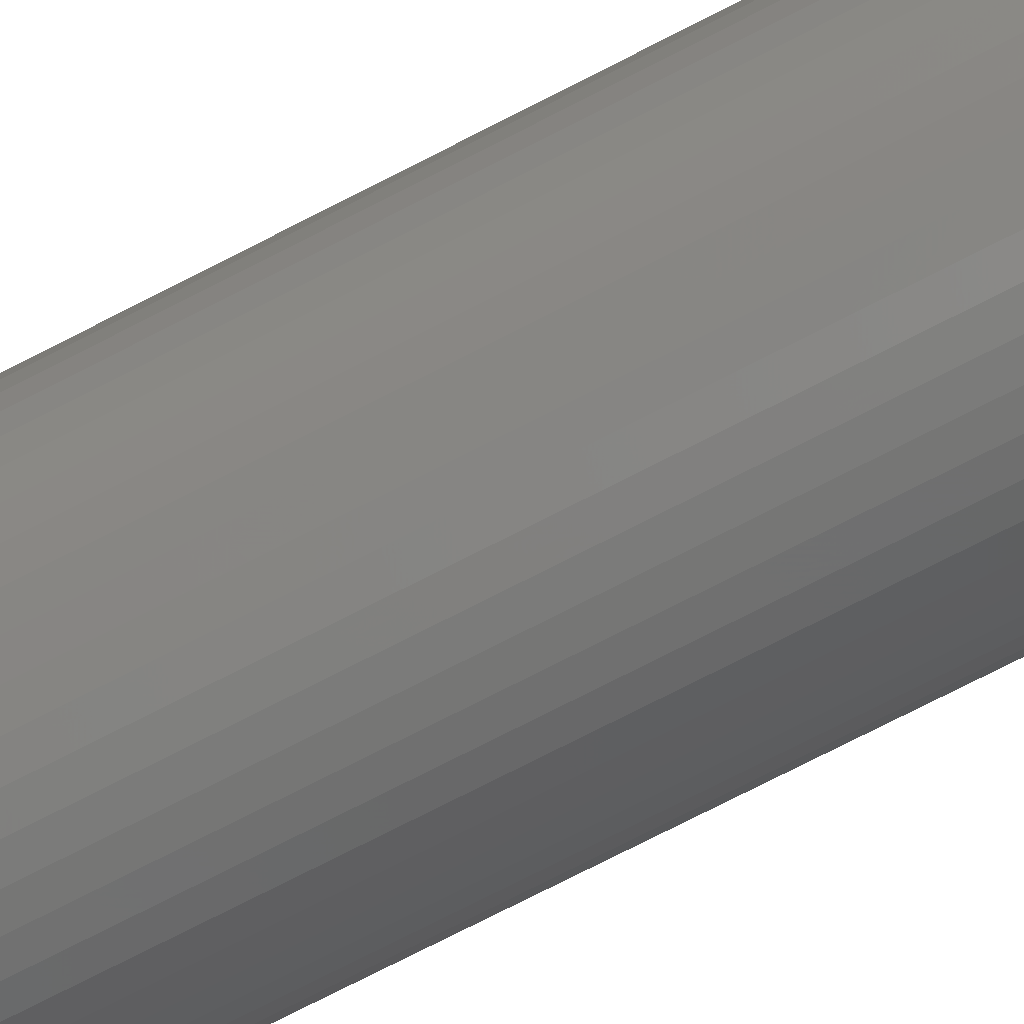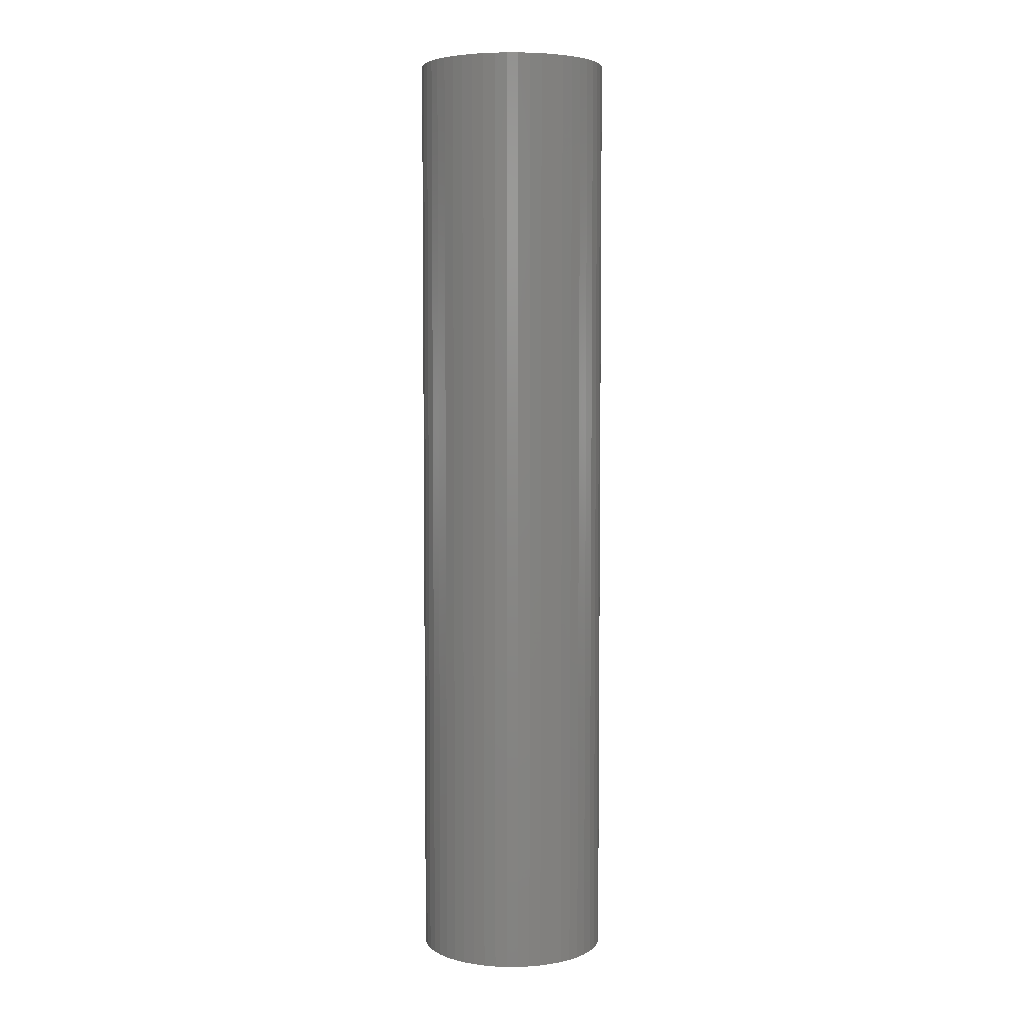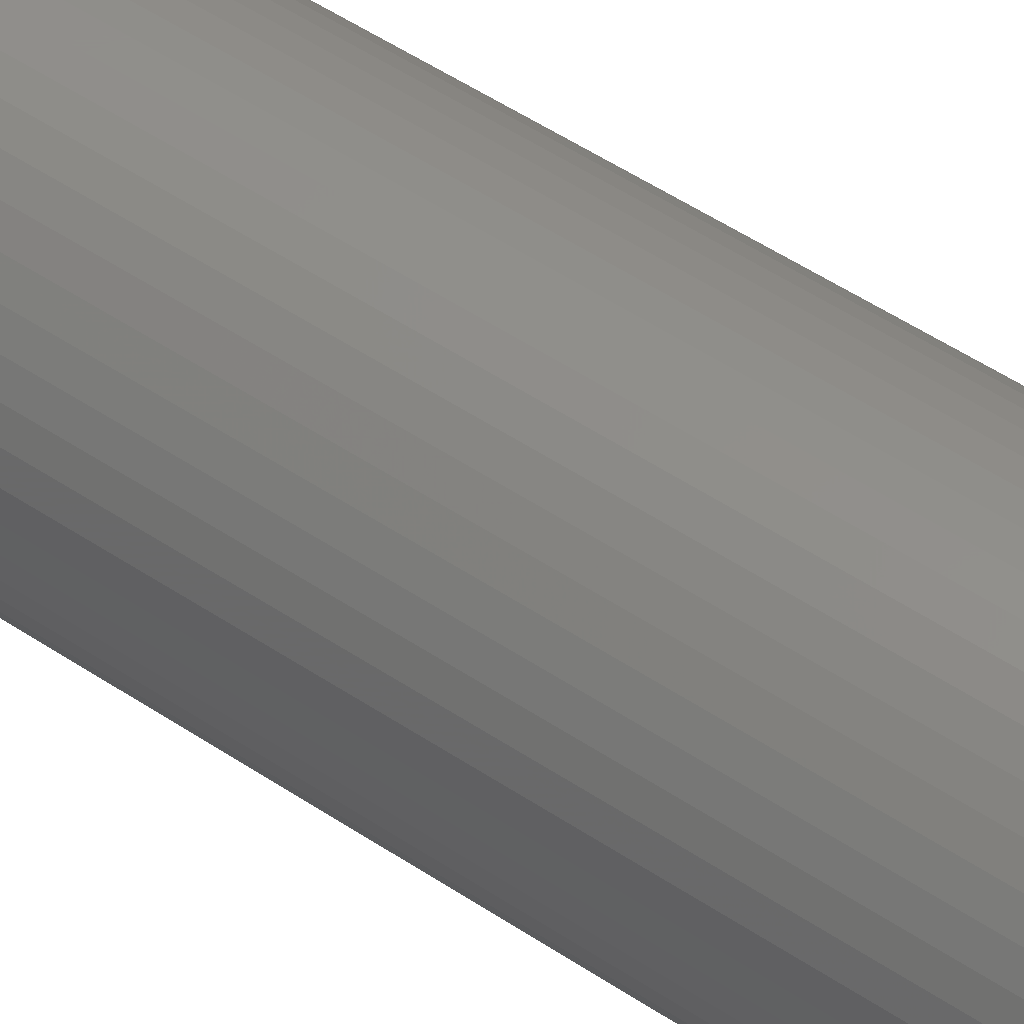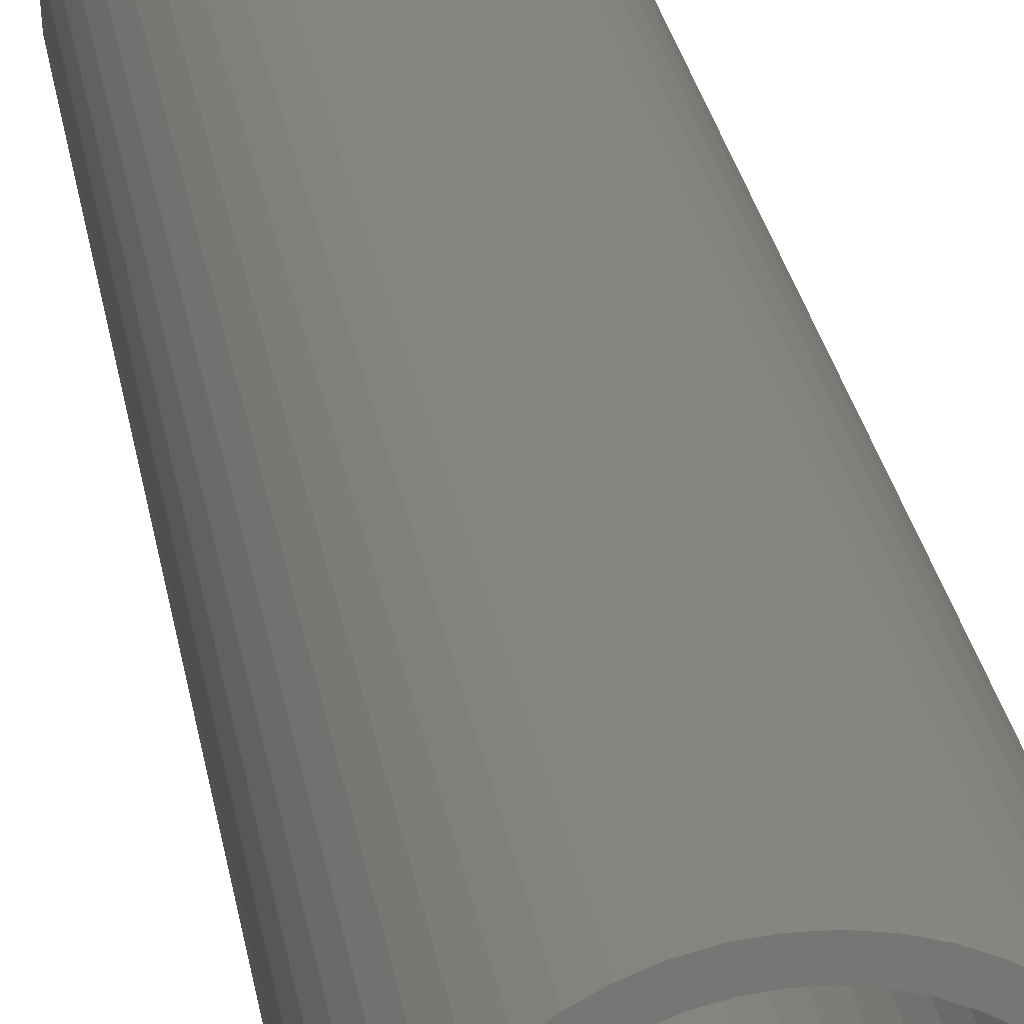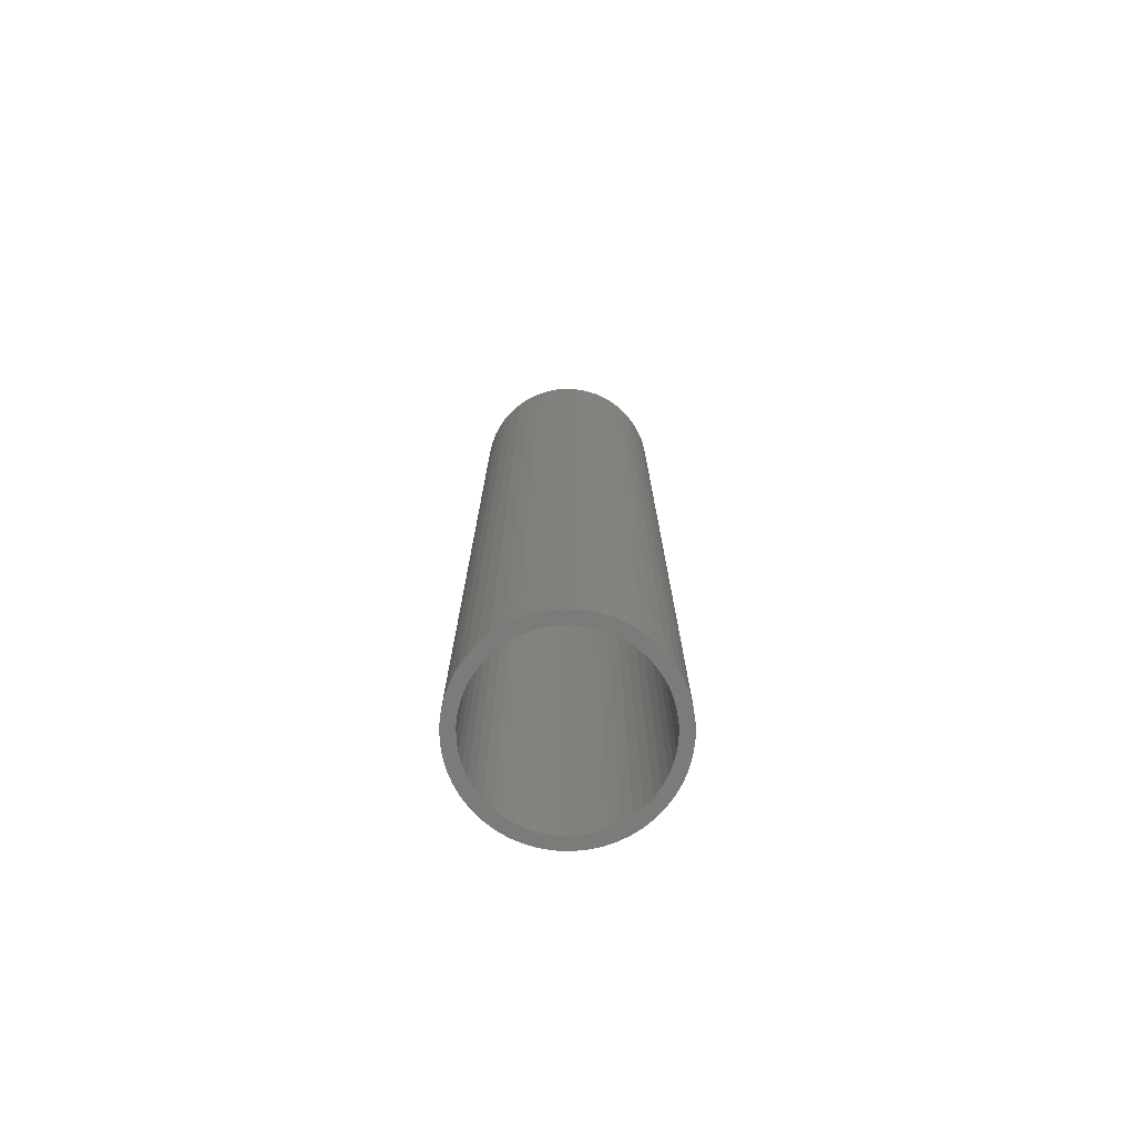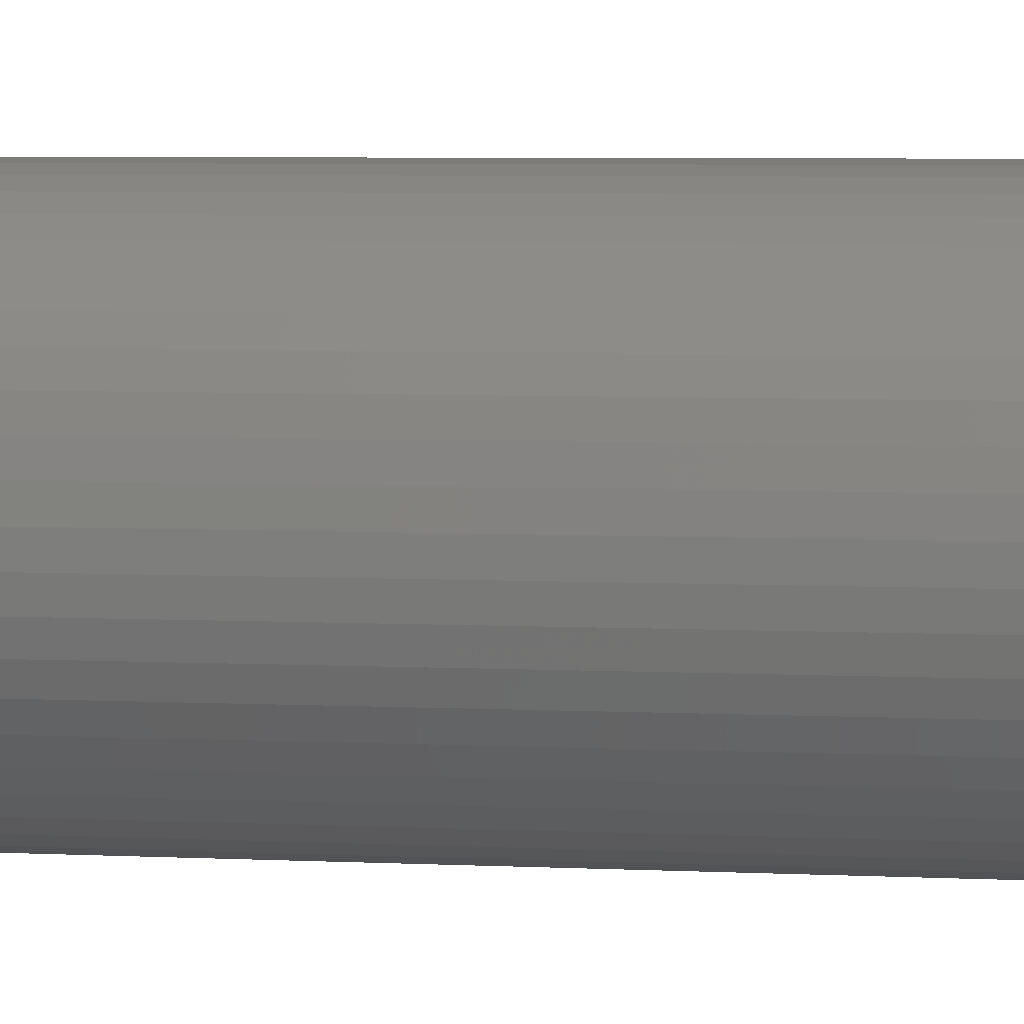
<metadata>
{"format":"stl","ext":"stl","renderer":"f3d","projection":"perspective","resolution":1024,"background":"white","views":[{"elev":-74.4,"azim":-62.8,"up":"+Y"},{"elev":4.9,"azim":143.7,"up":"+Z"},{"elev":48.4,"azim":-52.7,"up":"+Y"},{"elev":21.7,"azim":-7.4,"up":"+Y"},{"elev":-75.0,"azim":-53.4,"up":"+Z"},{"elev":3.3,"azim":-76.0,"up":"+Y"}]}
</metadata>
<code>
# stl→obj: 200 verts, 400 faces
v 5.75 0 28.5
v 5.705 0.7207 -28.5
v 5.705 0.7207 28.5
v 5.75 0 -28.5
v -5.75 0 -28.5
v -5.705 0.7207 28.5
v -5.705 0.7207 -28.5
v -5.75 0 28.5
v 0.361 5.739 -28.5
v -0.361 5.739 28.5
v 0.361 5.739 28.5
v -0.361 5.739 -28.5
v -0.361 -5.739 -28.5
v 0.361 -5.739 28.5
v -0.361 -5.739 28.5
v 0.361 -5.739 -28.5
v 4.192 3.936 -28.5
v 3.665 4.43 28.5
v 4.192 3.936 28.5
v 3.665 4.43 -28.5
v -3.665 4.43 -28.5
v -4.192 3.936 28.5
v -3.665 4.43 28.5
v -4.192 3.936 -28.5
v -1.777 5.469 -28.5
v -2.448 5.203 28.5
v -1.777 5.469 28.5
v -2.448 5.203 -28.5
v 5.346 2.117 28.5
v 5.039 2.77 -28.5
v 5.039 2.77 28.5
v 5.346 2.117 -28.5
v 5.569 1.43 -28.5
v 5.569 1.43 28.5
v 2.448 5.203 -28.5
v 1.777 5.469 28.5
v 2.448 5.203 28.5
v 1.777 5.469 -28.5
v 1.077 5.648 28.5
v 1.077 5.648 -28.5
v 3.081 4.855 -28.5
v 3.081 4.855 28.5
v -5.346 2.117 -28.5
v -5.039 2.77 28.5
v -5.039 2.77 -28.5
v -5.346 2.117 28.5
v -5.569 1.43 -28.5
v -5.569 1.43 28.5
v -1.077 5.648 28.5
v -1.077 5.648 -28.5
v 1.077 -5.648 28.5
v 1.077 -5.648 -28.5
v 4.652 3.38 28.5
v 4.652 3.38 -28.5
v -4.652 3.38 28.5
v -4.652 3.38 -28.5
v 5 0 28.5
v 4.961 0.6267 28.5
v 5.705 -0.7207 28.5
v 4.843 1.243 28.5
v 4.961 -0.6267 28.5
v 4.649 1.841 28.5
v 5.569 -1.43 28.5
v 4.843 -1.243 28.5
v 4.382 2.409 28.5
v 4.045 2.939 28.5
v 3.645 3.423 28.5
v 3.187 3.853 28.5
v 2.679 4.222 28.5
v 2.129 4.524 28.5
v 1.545 4.755 28.5
v 0.9369 4.911 28.5
v 0.314 4.99 28.5
v -0.314 4.99 28.5
v -0.9369 4.911 28.5
v -1.545 4.755 28.5
v -2.129 4.524 28.5
v -2.679 4.222 28.5
v -3.081 4.855 28.5
v -3.187 3.853 28.5
v -3.645 3.423 28.5
v -4.045 2.939 28.5
v -4.382 2.409 28.5
v -4.649 1.841 28.5
v -4.843 1.243 28.5
v 5.346 -2.117 28.5
v 4.649 -1.841 28.5
v 5.039 -2.77 28.5
v 4.382 -2.409 28.5
v 4.652 -3.38 28.5
v 4.045 -2.939 28.5
v 4.192 -3.936 28.5
v 3.645 -3.423 28.5
v 3.665 -4.43 28.5
v 3.187 -3.853 28.5
v 3.081 -4.855 28.5
v 2.679 -4.222 28.5
v 2.448 -5.203 28.5
v 2.129 -4.524 28.5
v 1.777 -5.469 28.5
v 1.545 -4.755 28.5
v 0.9369 -4.911 28.5
v 0.314 -4.99 28.5
v -0.314 -4.99 28.5
v -0.9369 -4.911 28.5
v -1.077 -5.648 28.5
v -1.545 -4.755 28.5
v -1.777 -5.469 28.5
v -2.129 -4.524 28.5
v -2.448 -5.203 28.5
v -2.679 -4.222 28.5
v -3.081 -4.855 28.5
v -3.187 -3.853 28.5
v -3.665 -4.43 28.5
v -3.645 -3.423 28.5
v -4.192 -3.936 28.5
v -4.045 -2.939 28.5
v -4.652 -3.38 28.5
v -4.382 -2.409 28.5
v -5.039 -2.77 28.5
v -4.649 -1.841 28.5
v -5.346 -2.117 28.5
v -4.843 -1.243 28.5
v -5.569 -1.43 28.5
v -4.961 -0.6267 28.5
v -5.705 -0.7207 28.5
v -5 0 28.5
v -4.961 0.6267 28.5
v -3.081 4.855 -28.5
v 5.705 -0.7207 -28.5
v 5.569 -1.43 -28.5
v -4.192 -3.936 -28.5
v -3.665 -4.43 -28.5
v -5.039 -2.77 -28.5
v -5.346 -2.117 -28.5
v -4.652 -3.38 -28.5
v 5 0 -28.5
v 4.961 -0.6267 -28.5
v 4.843 -1.243 -28.5
v 5.346 -2.117 -28.5
v 4.961 0.6267 -28.5
v 4.649 -1.841 -28.5
v 5.039 -2.77 -28.5
v 4.843 1.243 -28.5
v 4.382 -2.409 -28.5
v 4.652 -3.38 -28.5
v 4.045 -2.939 -28.5
v 4.192 -3.936 -28.5
v 3.645 -3.423 -28.5
v 3.665 -4.43 -28.5
v 3.187 -3.853 -28.5
v 3.081 -4.855 -28.5
v 2.679 -4.222 -28.5
v 2.448 -5.203 -28.5
v 2.129 -4.524 -28.5
v 1.777 -5.469 -28.5
v 1.545 -4.755 -28.5
v 0.9369 -4.911 -28.5
v 0.314 -4.99 -28.5
v -0.314 -4.99 -28.5
v -0.9369 -4.911 -28.5
v -1.077 -5.648 -28.5
v -1.545 -4.755 -28.5
v -1.777 -5.469 -28.5
v -2.129 -4.524 -28.5
v -2.448 -5.203 -28.5
v -2.679 -4.222 -28.5
v -3.081 -4.855 -28.5
v -3.187 -3.853 -28.5
v -3.645 -3.423 -28.5
v -4.045 -2.939 -28.5
v -4.382 -2.409 -28.5
v -4.649 -1.841 -28.5
v -5.569 -1.43 -28.5
v -4.843 -1.243 -28.5
v 4.649 1.841 -28.5
v 4.382 2.409 -28.5
v 4.045 2.939 -28.5
v 3.645 3.423 -28.5
v 3.187 3.853 -28.5
v 2.679 4.222 -28.5
v 2.129 4.524 -28.5
v 1.545 4.755 -28.5
v 0.9369 4.911 -28.5
v 0.314 4.99 -28.5
v -0.314 4.99 -28.5
v -0.9369 4.911 -28.5
v -1.545 4.755 -28.5
v -2.129 4.524 -28.5
v -2.679 4.222 -28.5
v -3.187 3.853 -28.5
v -3.645 3.423 -28.5
v -4.045 2.939 -28.5
v -4.382 2.409 -28.5
v -4.649 1.841 -28.5
v -4.843 1.243 -28.5
v -4.961 0.6267 -28.5
v -5 0 -28.5
v -4.961 -0.6267 -28.5
v -5.705 -0.7207 -28.5
f 1 2 3
f 2 1 4
f 5 6 7
f 6 5 8
f 9 10 11
f 10 9 12
f 13 14 15
f 14 13 16
f 17 18 19
f 18 17 20
f 21 22 23
f 22 21 24
f 25 26 27
f 26 25 28
f 29 30 31
f 30 29 32
f 3 33 34
f 33 3 2
f 35 36 37
f 36 35 38
f 38 39 36
f 39 38 40
f 41 37 42
f 37 41 35
f 43 44 45
f 44 43 46
f 47 46 43
f 46 47 48
f 12 49 10
f 49 12 50
f 16 51 14
f 51 16 52
f 34 32 29
f 32 34 33
f 53 17 19
f 17 53 54
f 31 54 53
f 54 31 30
f 40 11 39
f 11 40 9
f 20 42 18
f 42 20 41
f 45 55 56
f 55 45 44
f 56 22 24
f 22 56 55
f 7 48 47
f 48 7 6
f 57 1 3
f 58 3 34
f 1 57 59
f 60 34 29
f 61 59 57
f 62 29 31
f 59 61 63
f 64 63 61
f 3 58 57
f 34 60 58
f 65 31 53
f 29 62 60
f 31 65 62
f 66 53 19
f 53 66 65
f 67 19 18
f 19 67 66
f 18 68 67
f 42 68 18
f 42 69 68
f 37 69 42
f 37 70 69
f 36 70 37
f 36 71 70
f 39 71 36
f 39 72 71
f 11 72 39
f 11 73 72
f 11 74 73
f 10 74 11
f 10 75 74
f 49 75 10
f 49 76 75
f 27 76 49
f 27 77 76
f 26 77 27
f 26 78 77
f 79 78 26
f 79 80 78
f 23 80 79
f 80 23 81
f 22 81 23
f 81 22 82
f 55 82 22
f 82 55 83
f 44 83 55
f 83 44 84
f 46 84 44
f 48 85 46
f 84 46 85
f 63 64 86
f 87 86 64
f 86 87 88
f 89 88 87
f 88 89 90
f 91 90 89
f 90 91 92
f 93 92 91
f 92 93 94
f 95 94 93
f 95 96 94
f 97 96 95
f 97 98 96
f 99 98 97
f 99 100 98
f 101 100 99
f 101 51 100
f 102 51 101
f 102 14 51
f 103 14 102
f 104 14 103
f 104 15 14
f 105 15 104
f 105 106 15
f 107 106 105
f 107 108 106
f 109 108 107
f 109 110 108
f 111 110 109
f 111 112 110
f 113 112 111
f 114 113 115
f 113 114 112
f 116 115 117
f 115 116 114
f 118 117 119
f 120 119 121
f 117 118 116
f 122 121 123
f 124 123 125
f 119 120 118
f 126 125 127
f 85 48 128
f 6 128 48
f 121 122 120
f 128 6 127
f 123 124 122
f 8 127 6
f 125 126 124
f 127 8 126
f 28 79 26
f 79 28 129
f 129 23 79
f 23 129 21
f 50 27 49
f 27 50 25
f 63 130 59
f 130 63 131
f 132 114 116
f 114 132 133
f 134 122 135
f 122 134 120
f 136 120 134
f 120 136 118
f 137 4 130
f 138 130 131
f 4 137 2
f 139 131 140
f 141 2 137
f 142 140 143
f 2 141 33
f 144 33 141
f 130 138 137
f 131 139 138
f 145 143 146
f 140 142 139
f 143 145 142
f 147 146 148
f 146 147 145
f 149 148 150
f 148 149 147
f 150 151 149
f 152 151 150
f 152 153 151
f 154 153 152
f 154 155 153
f 156 155 154
f 156 157 155
f 52 157 156
f 52 158 157
f 16 158 52
f 16 159 158
f 16 160 159
f 13 160 16
f 13 161 160
f 162 161 13
f 162 163 161
f 164 163 162
f 164 165 163
f 166 165 164
f 166 167 165
f 168 167 166
f 168 169 167
f 133 169 168
f 169 133 170
f 132 170 133
f 170 132 171
f 136 171 132
f 171 136 172
f 134 172 136
f 172 134 173
f 135 173 134
f 174 175 135
f 173 135 175
f 33 144 32
f 176 32 144
f 32 176 30
f 177 30 176
f 30 177 54
f 178 54 177
f 54 178 17
f 179 17 178
f 17 179 20
f 180 20 179
f 180 41 20
f 181 41 180
f 181 35 41
f 182 35 181
f 182 38 35
f 183 38 182
f 183 40 38
f 184 40 183
f 184 9 40
f 185 9 184
f 186 9 185
f 186 12 9
f 187 12 186
f 187 50 12
f 188 50 187
f 188 25 50
f 189 25 188
f 189 28 25
f 190 28 189
f 190 129 28
f 191 129 190
f 21 191 192
f 191 21 129
f 24 192 193
f 192 24 21
f 56 193 194
f 45 194 195
f 193 56 24
f 43 195 196
f 47 196 197
f 194 45 56
f 7 197 198
f 175 174 199
f 200 199 174
f 195 43 45
f 199 200 198
f 196 47 43
f 5 198 200
f 197 7 47
f 198 5 7
f 154 96 98
f 96 154 152
f 88 140 86
f 140 88 143
f 59 4 1
f 4 59 130
f 132 118 136
f 118 132 116
f 135 124 174
f 124 135 122
f 150 92 94
f 92 150 148
f 156 98 100
f 98 156 154
f 52 100 51
f 100 52 156
f 90 143 88
f 143 90 146
f 92 146 90
f 146 92 148
f 86 131 63
f 131 86 140
f 162 15 106
f 15 162 13
f 166 108 110
f 108 166 164
f 133 112 114
f 112 133 168
f 174 126 200
f 126 174 124
f 200 8 5
f 8 200 126
f 152 94 96
f 94 152 150
f 164 106 108
f 106 164 162
f 168 110 112
f 110 168 166
f 137 58 141
f 58 137 57
f 127 197 128
f 197 127 198
f 186 73 74
f 73 186 185
f 159 104 103
f 104 159 160
f 149 95 93
f 95 149 151
f 180 67 68
f 67 180 179
f 192 80 81
f 80 192 191
f 189 76 77
f 76 189 188
f 176 65 177
f 65 176 62
f 141 60 144
f 60 141 58
f 183 70 71
f 70 183 182
f 184 71 72
f 71 184 183
f 182 69 70
f 69 182 181
f 83 193 82
f 193 83 194
f 82 192 81
f 192 82 193
f 85 195 84
f 195 85 196
f 191 78 80
f 78 191 190
f 188 75 76
f 75 188 187
f 142 64 139
f 64 142 87
f 158 103 102
f 103 158 159
f 144 62 176
f 62 144 60
f 178 67 179
f 67 178 66
f 177 66 178
f 66 177 65
f 185 72 73
f 72 185 184
f 181 68 69
f 68 181 180
f 84 194 83
f 194 84 195
f 128 196 85
f 196 128 197
f 190 77 78
f 77 190 189
f 187 74 75
f 74 187 186
f 139 61 138
f 61 139 64
f 163 109 107
f 109 163 165
f 155 101 99
f 101 155 157
f 149 91 147
f 91 149 93
f 145 87 142
f 87 145 89
f 138 57 137
f 57 138 61
f 161 107 105
f 107 161 163
f 115 171 117
f 171 115 170
f 119 173 121
f 173 119 172
f 121 175 123
f 175 121 173
f 125 198 127
f 198 125 199
f 153 99 97
f 99 153 155
f 157 102 101
f 102 157 158
f 147 89 145
f 89 147 91
f 160 105 104
f 105 160 161
f 169 115 113
f 115 169 170
f 117 172 119
f 172 117 171
f 123 199 125
f 199 123 175
f 151 97 95
f 97 151 153
f 165 111 109
f 111 165 167
f 167 113 111
f 113 167 169

</code>
